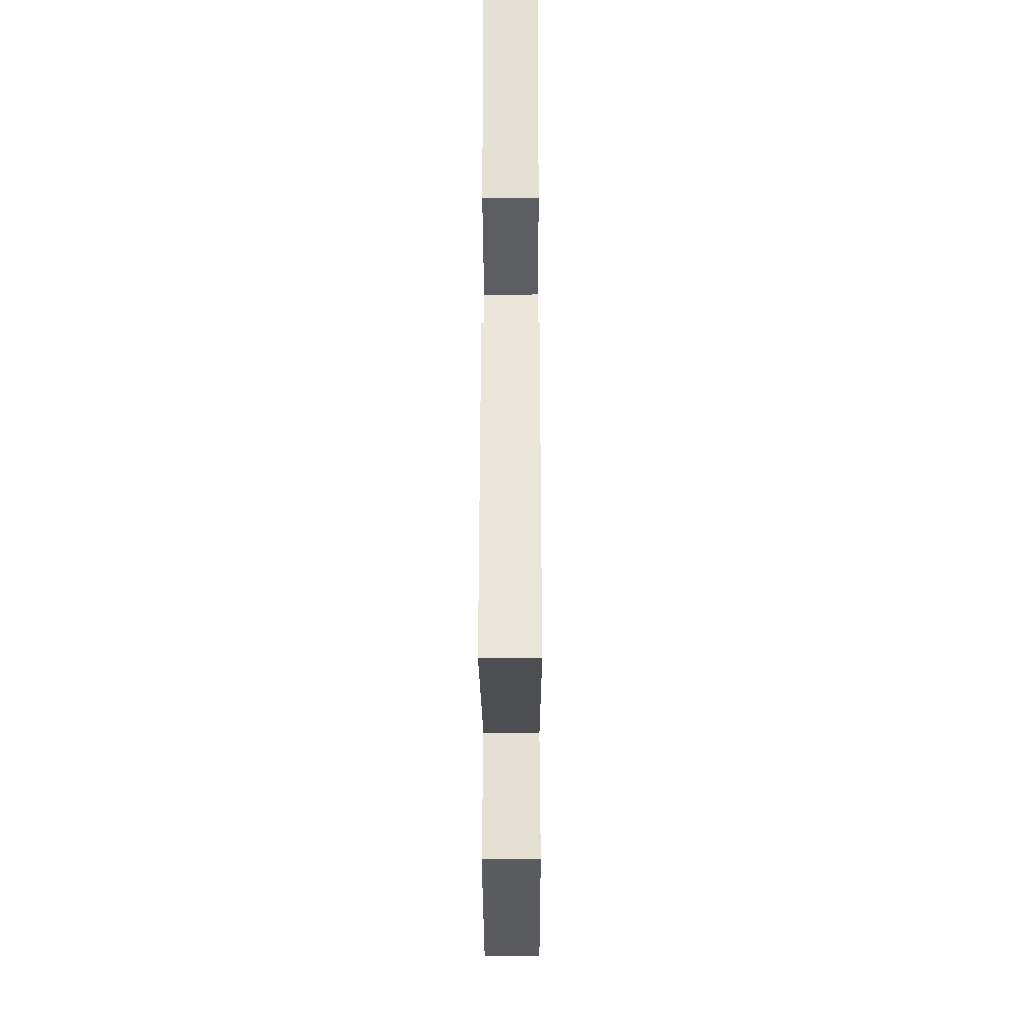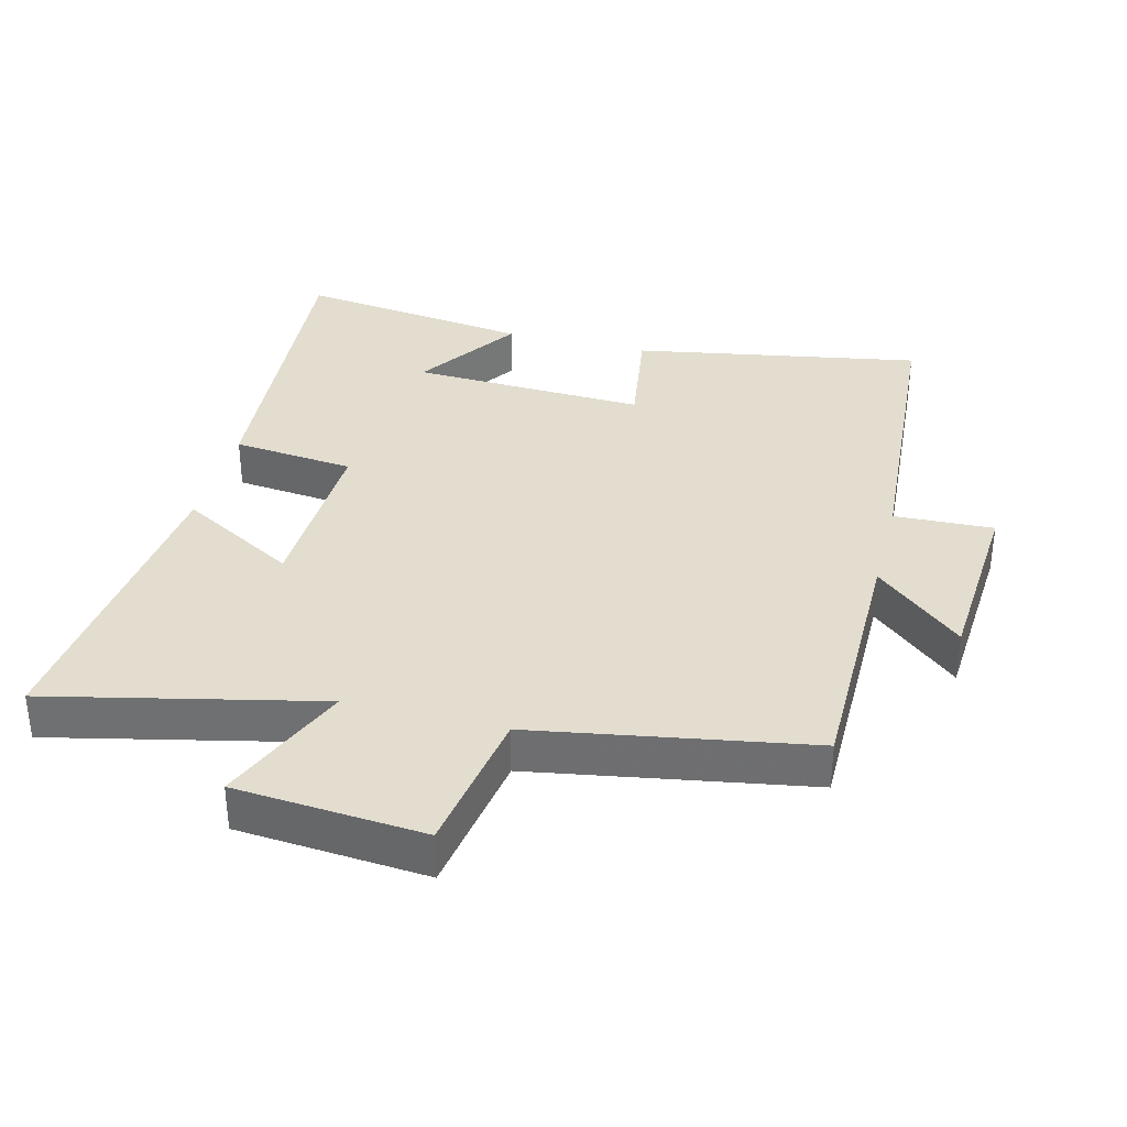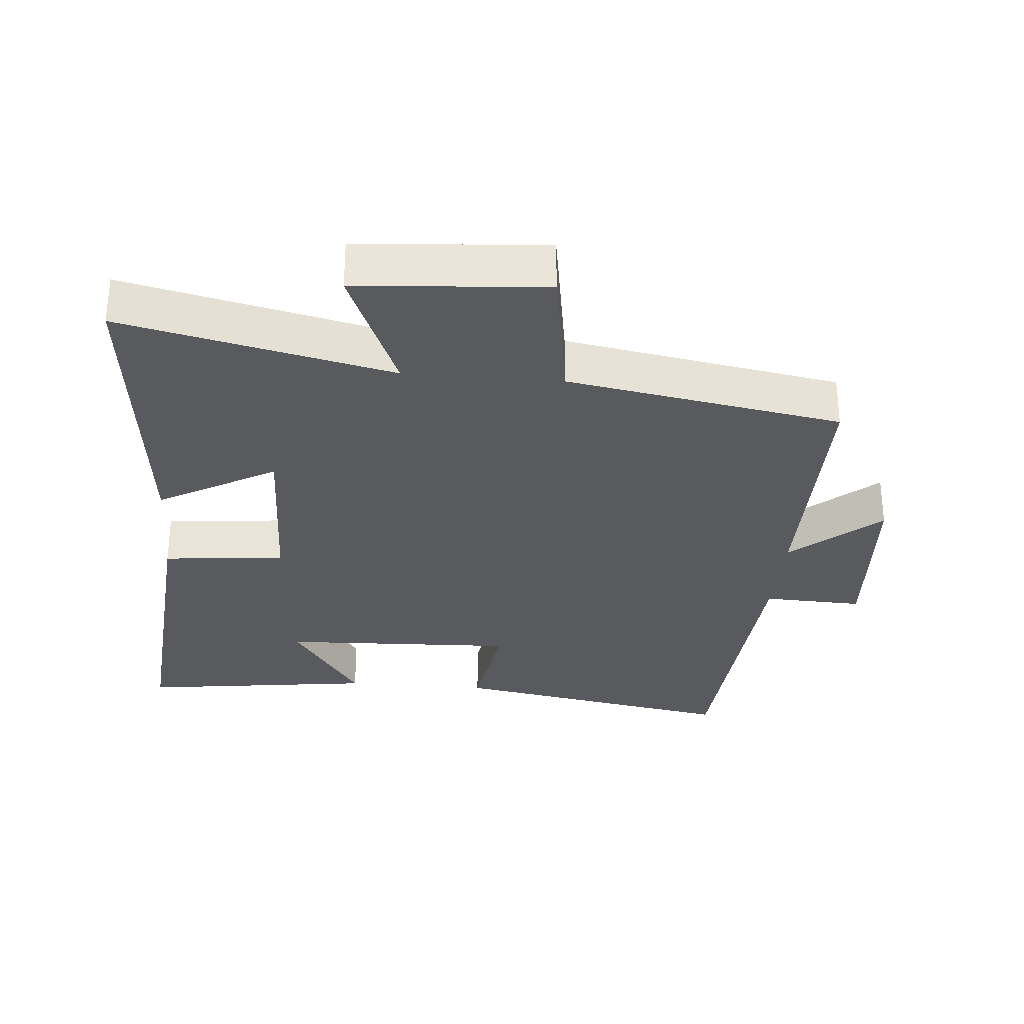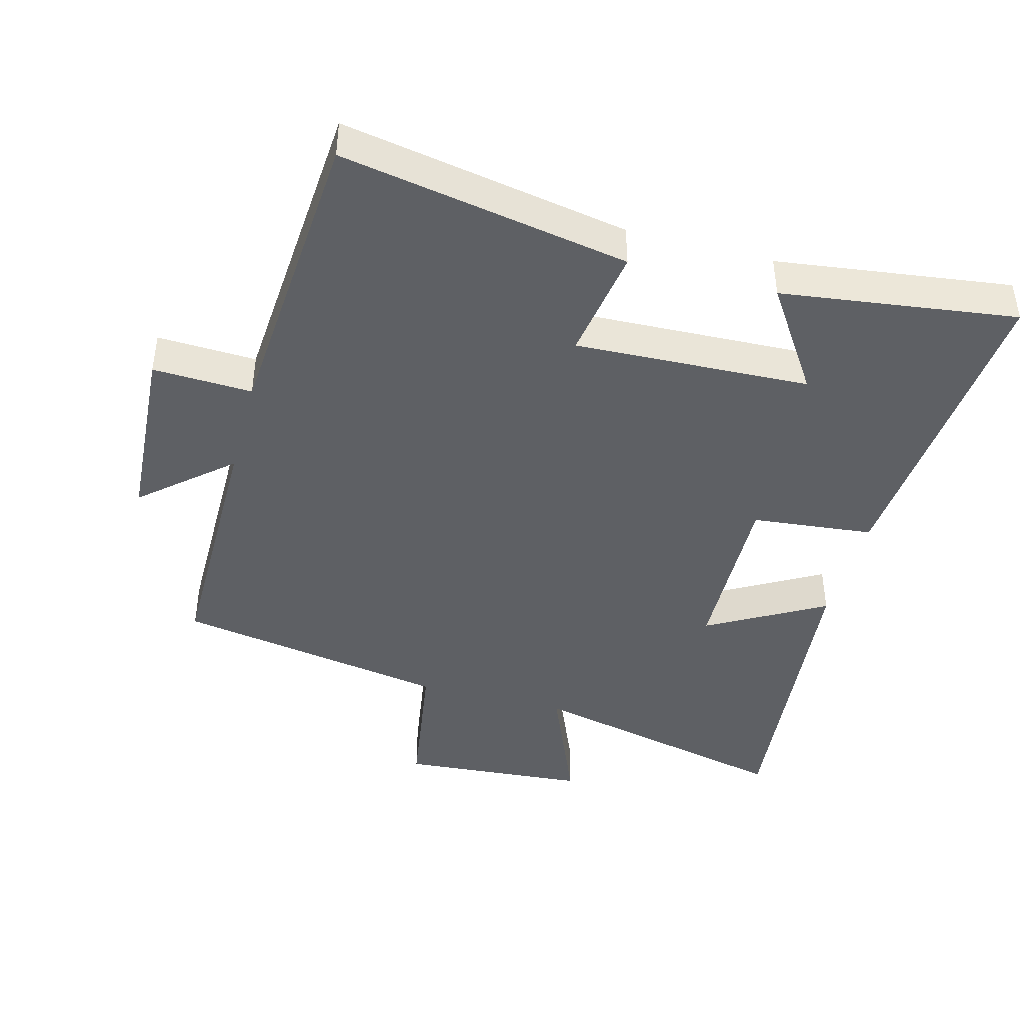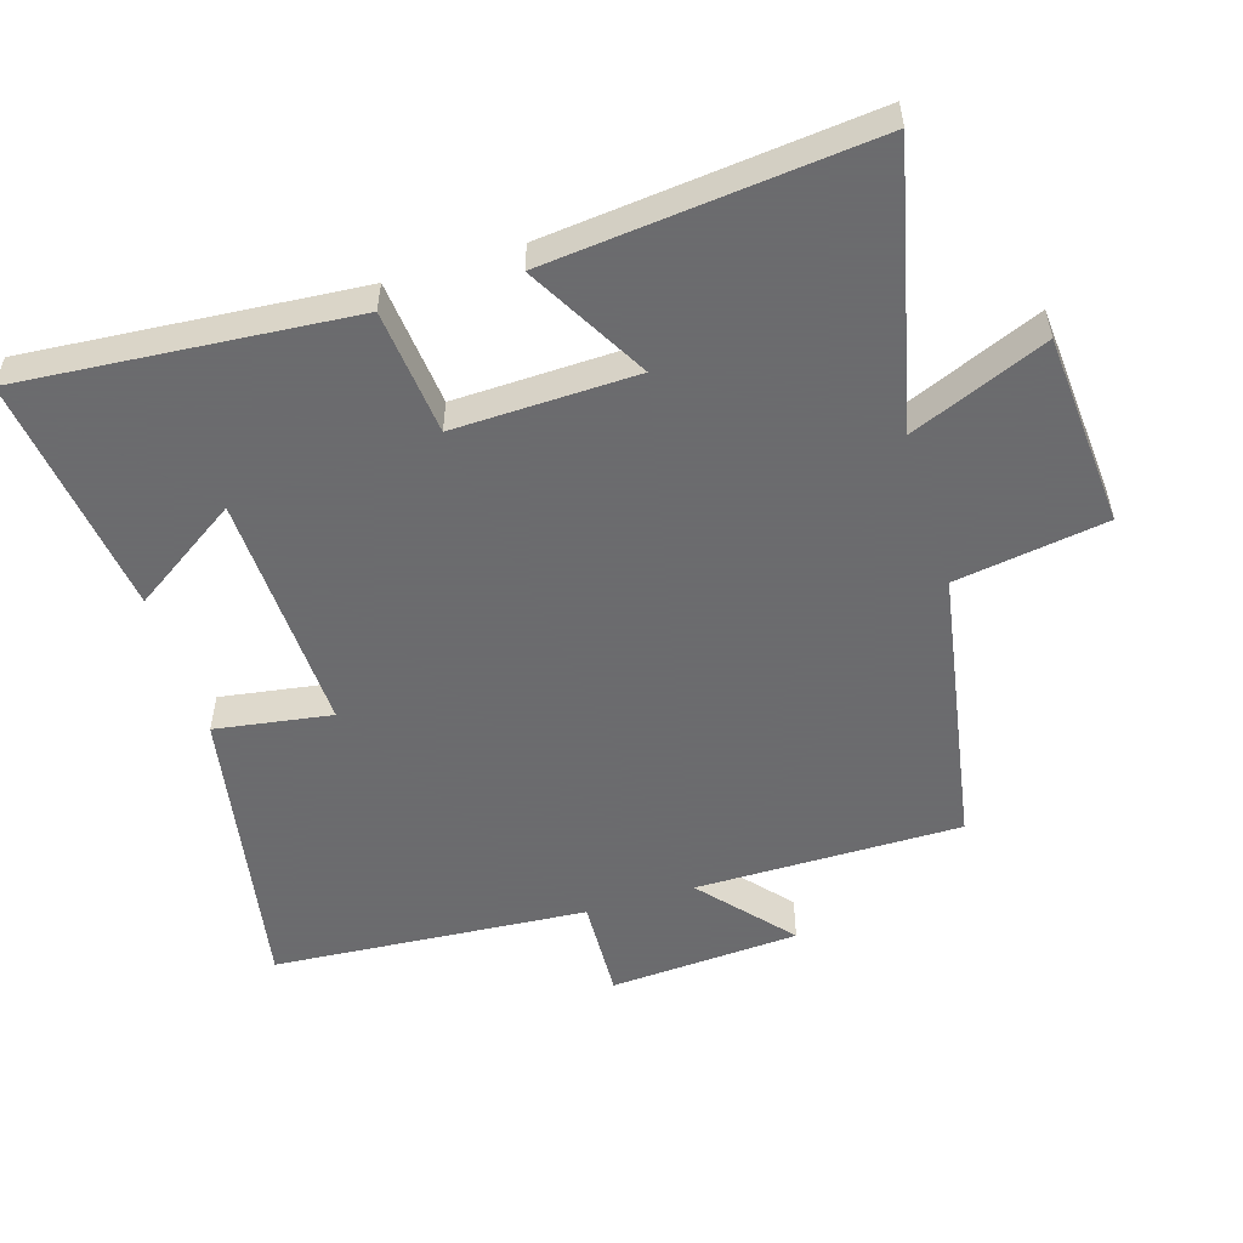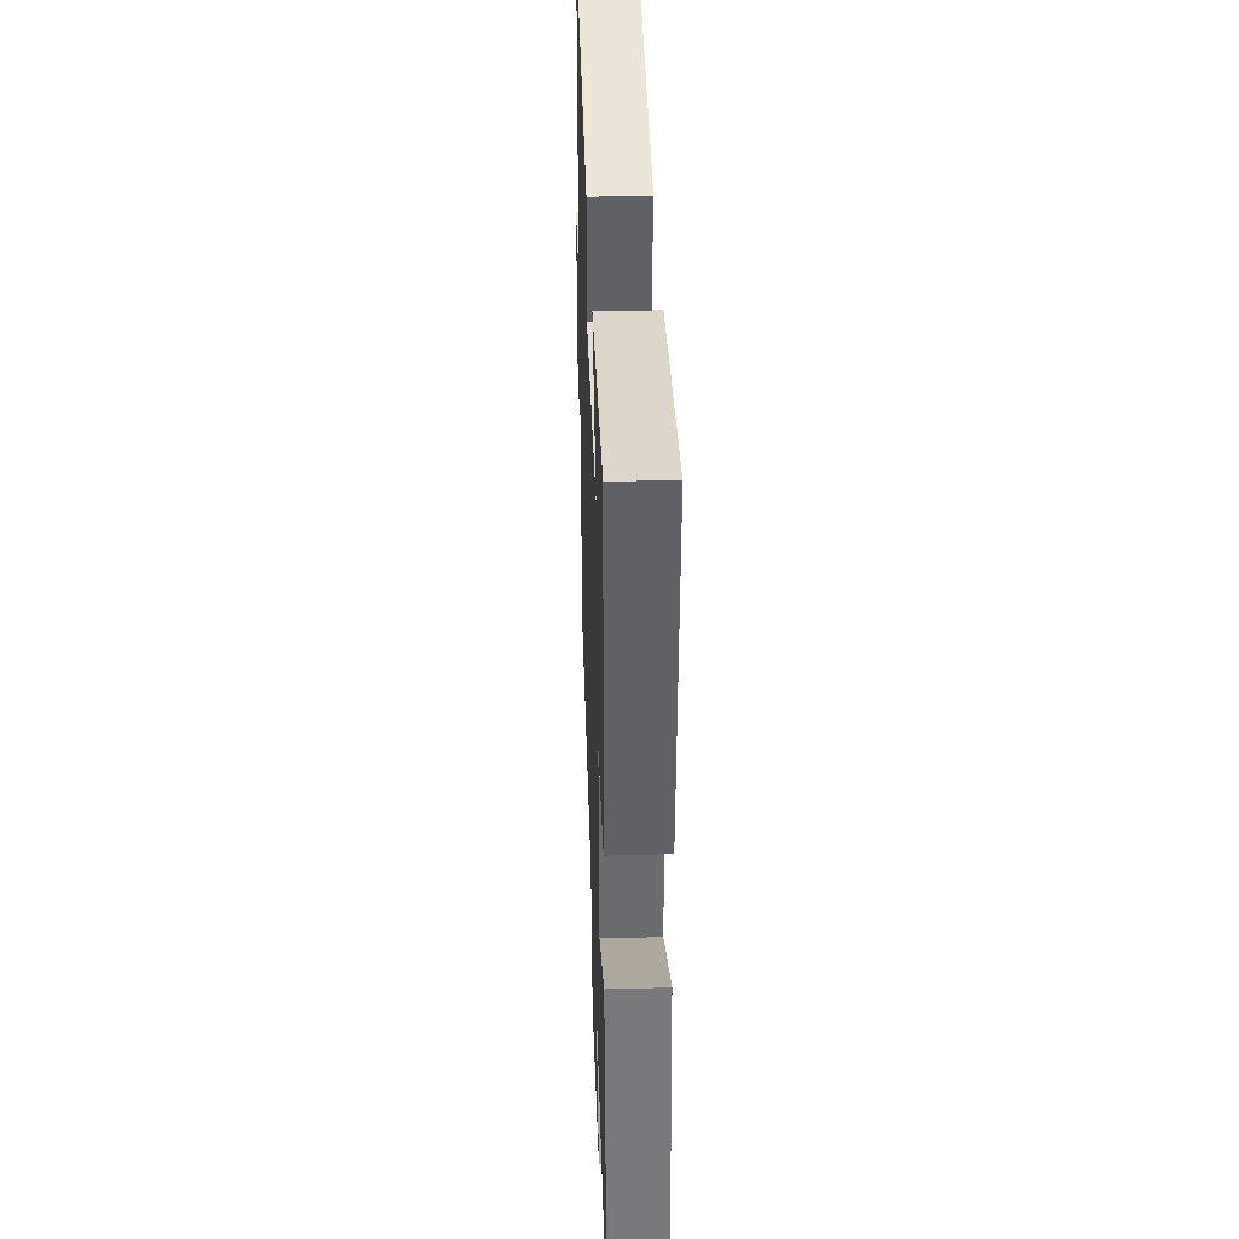
<metadata>
{"format":"obj","ext":"obj","renderer":"f3d","projection":"perspective","resolution":1024,"background":"white","views":[{"elev":-29.4,"azim":90.2,"up":"+Z"},{"elev":35.0,"azim":-165.6,"up":"+Y"},{"elev":-30.6,"azim":175.1,"up":"+Y"},{"elev":-43.1,"azim":-15.0,"up":"+Y"},{"elev":-53.5,"azim":107.0,"up":"+Y"},{"elev":38.3,"azim":88.0,"up":"+Z"}]}
</metadata>
<code>
v -0.5 0.07 -0.429
v -0.5 0.07 -0.041
v -0.631 0.07 -0.155
v -0.649 0.07 0.123
v -0.5 0.07 0.117
v -0.467 0.07 0.577
v -0.036 0.07 0.5
v -0.062 0.07 0.33
v 0.29 0.07 0.344
v 0.186 0.07 0.5
v 0.538 0.07 0.547
v 0.5 0.07 0.065
v 0.317 0.07 0.046
v 0.325 0.07 -0.22
v 0.5 0.07 -0.121
v 0.549 0.07 -0.592
v 0.145 0.07 -0.5
v 0.228 0.07 -0.699
v -0.054 0.07 -0.721
v -0.089 0.07 -0.5
v -0.5 0 -0.429
v -0.5 0 -0.041
v -0.631 0 -0.155
v -0.649 0 0.123
v -0.5 0 0.117
v -0.467 0 0.577
v -0.036 0 0.5
v -0.062 0 0.33
v 0.29 0 0.344
v 0.186 0 0.5
v 0.538 0 0.547
v 0.5 0 0.065
v 0.317 0 0.046
v 0.325 0 -0.22
v 0.5 0 -0.121
v 0.549 0 -0.592
v 0.145 0 -0.5
v 0.228 0 -0.699
v -0.054 0 -0.721
v -0.089 0 -0.5
f 17 18 19 20
f 17 20 1 2
f 14 15 16 17
f 13 14 17 2
f 11 12 13
f 9 10 11
f 9 11 13
f 8 9 13 2
f 5 6 7 8
f 2 3 4 5
f 2 5 8
f 40 39 38 37
f 22 21 40 37
f 37 36 35 34
f 22 37 34 33
f 33 32 31
f 31 30 29
f 33 31 29
f 22 33 29 28
f 28 27 26 25
f 25 24 23 22
f 28 25 22
f 1 21 22 2
f 2 22 23 3
f 3 23 24 4
f 4 24 25 5
f 5 25 26 6
f 6 26 27 7
f 7 27 28 8
f 8 28 29 9
f 9 29 30 10
f 10 30 31 11
f 11 31 32 12
f 12 32 33 13
f 13 33 34 14
f 14 34 35 15
f 15 35 36 16
f 16 36 37 17
f 17 37 38 18
f 18 38 39 19
f 19 39 40 20
f 20 40 21 1

</code>
